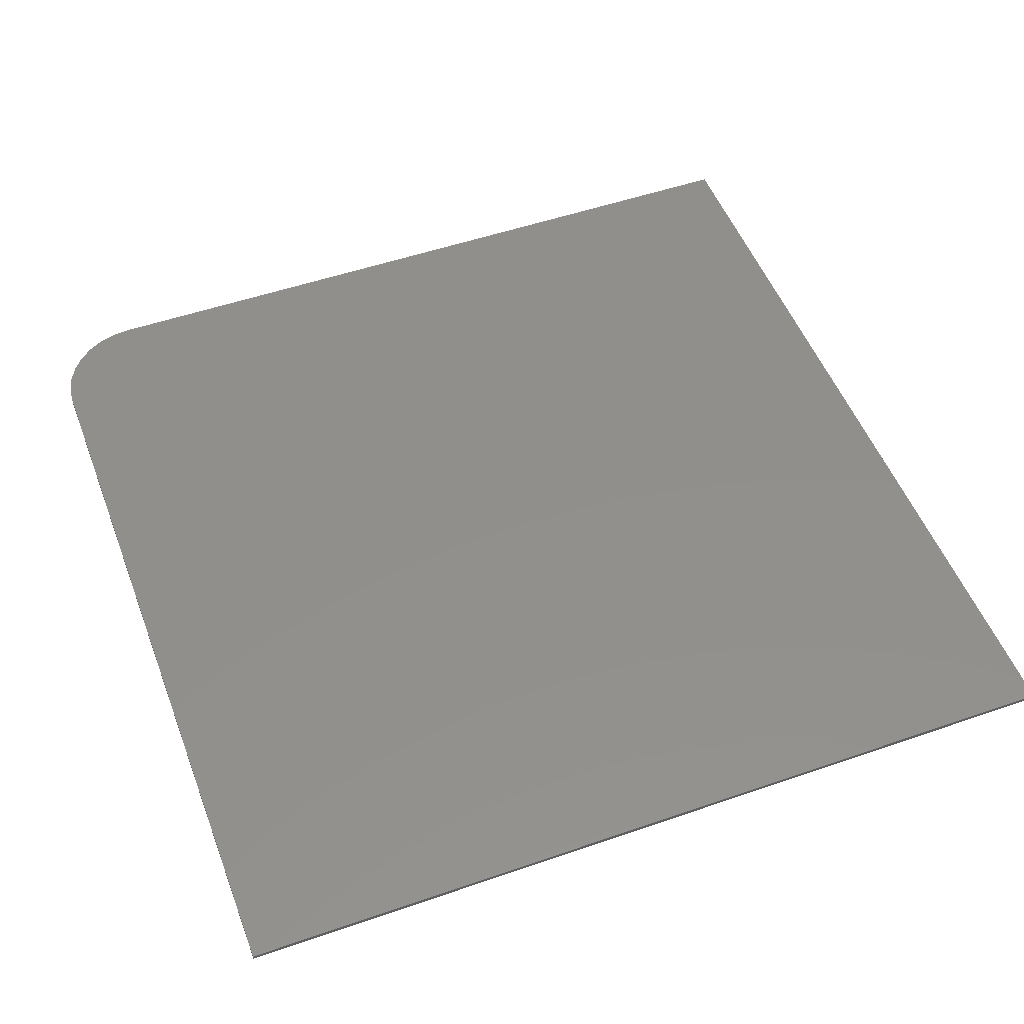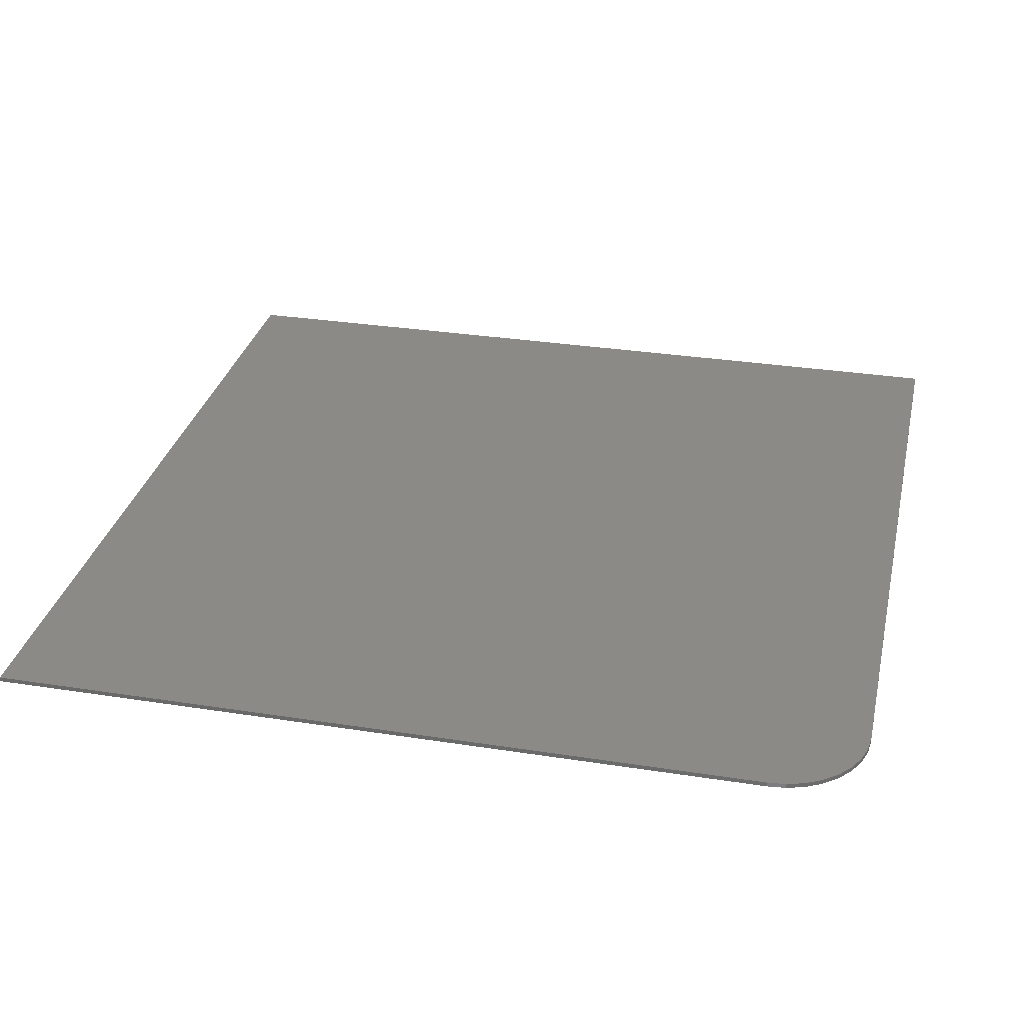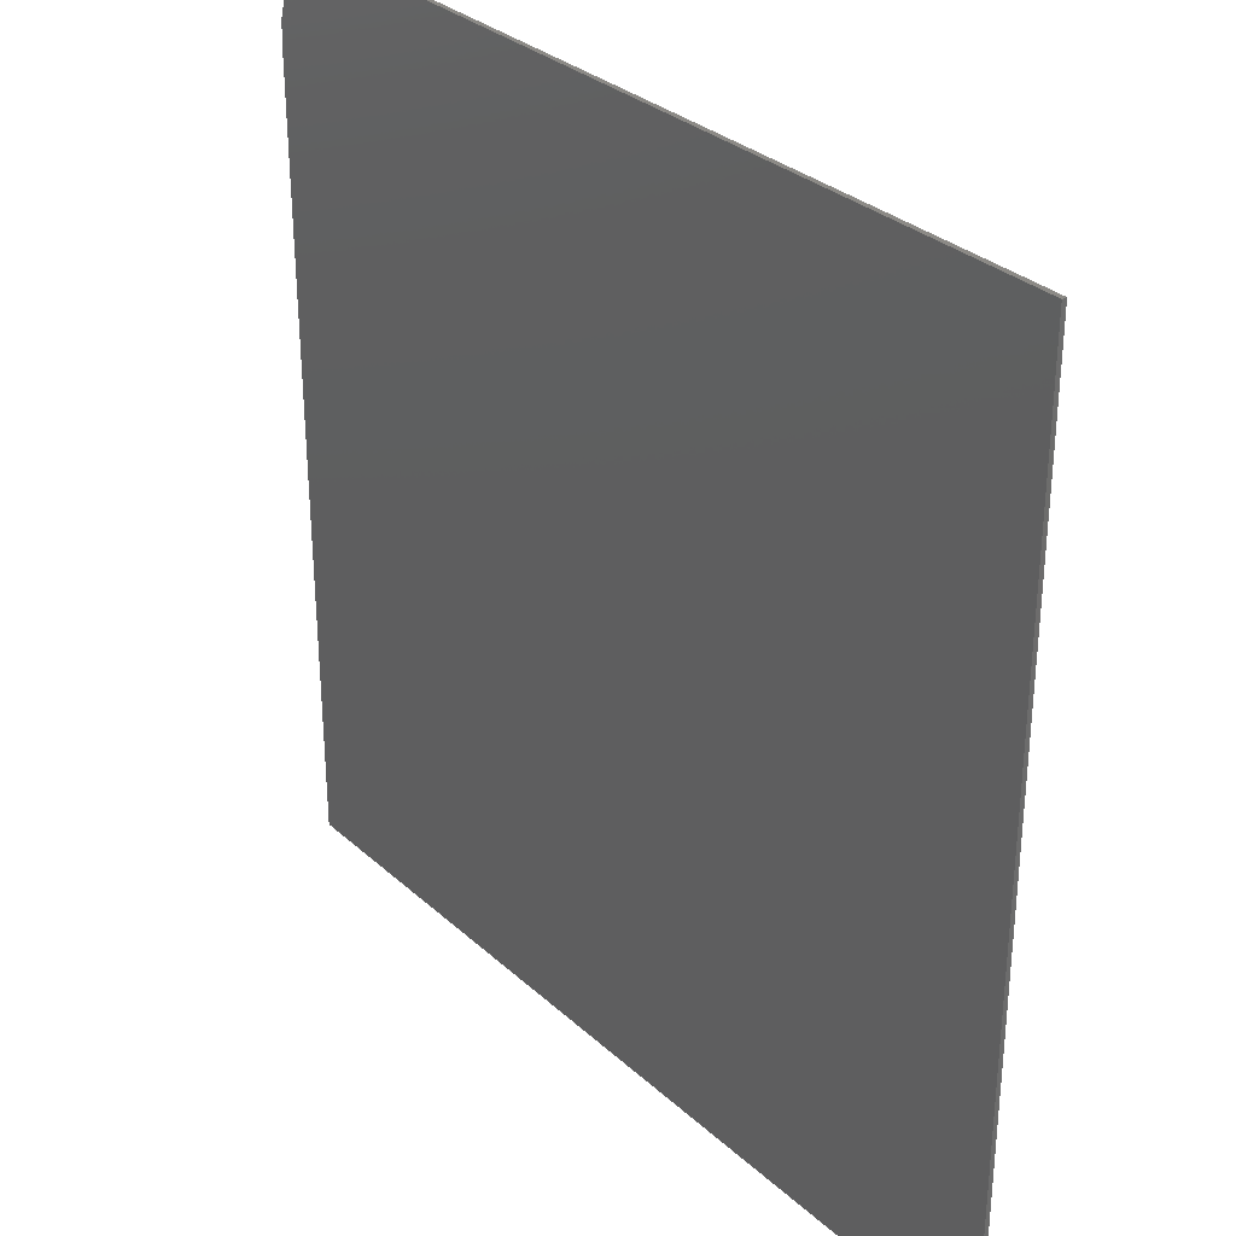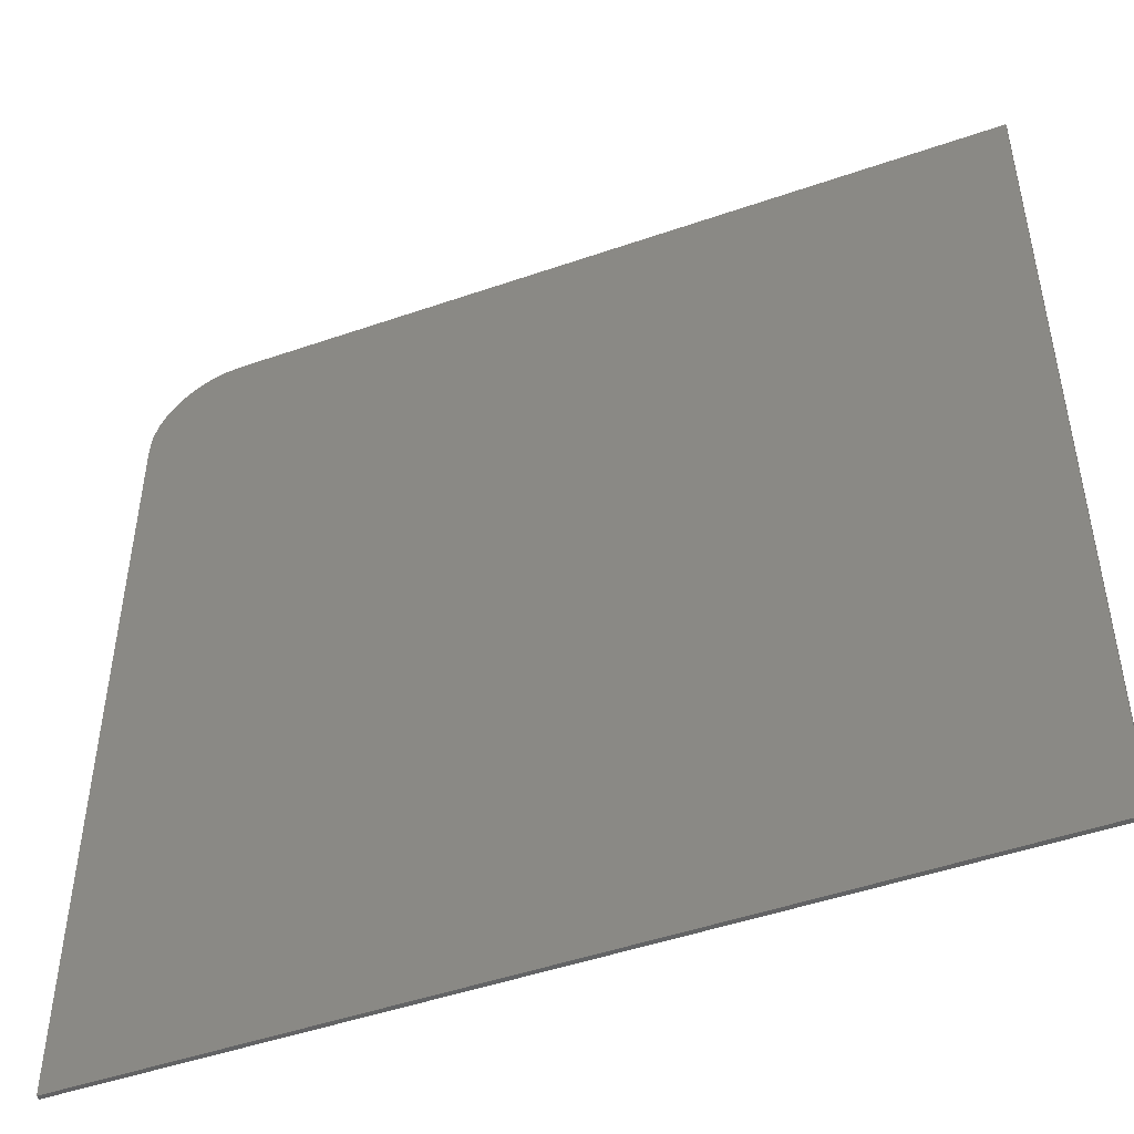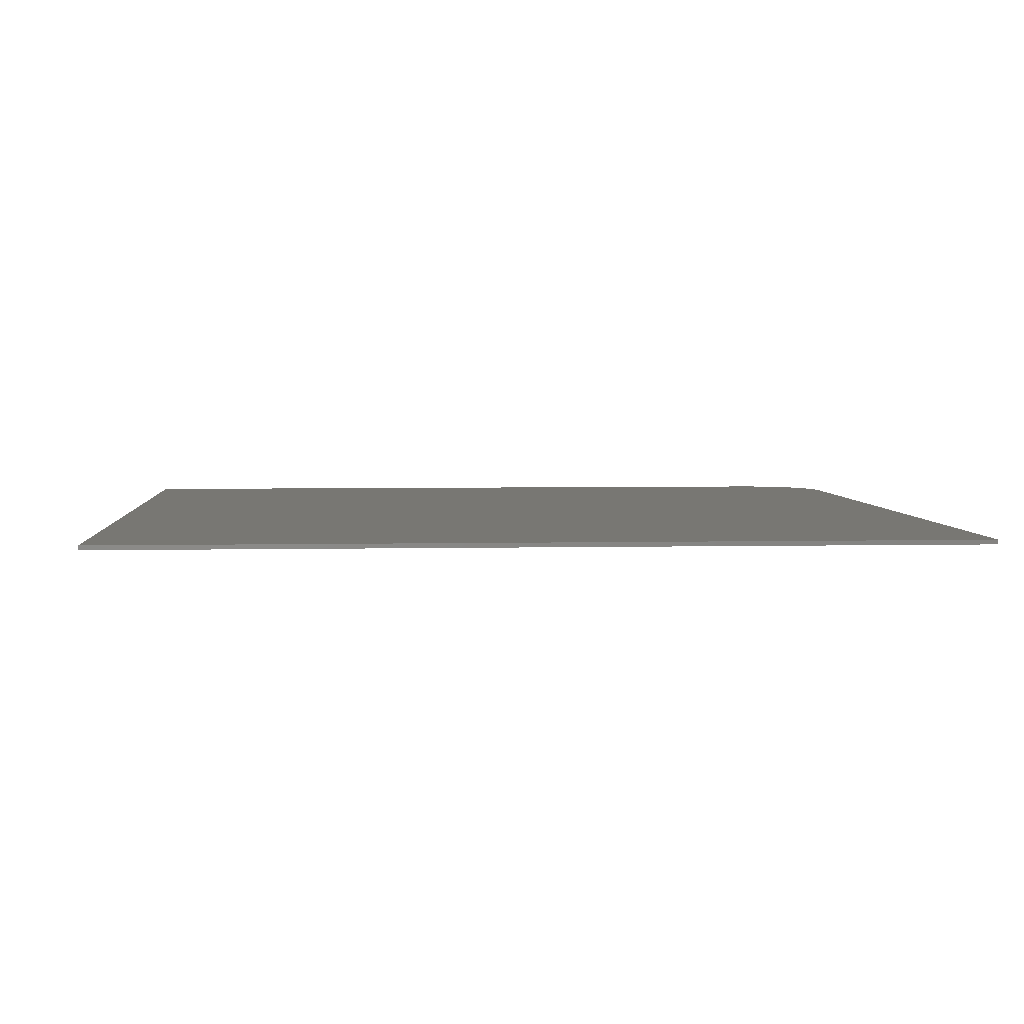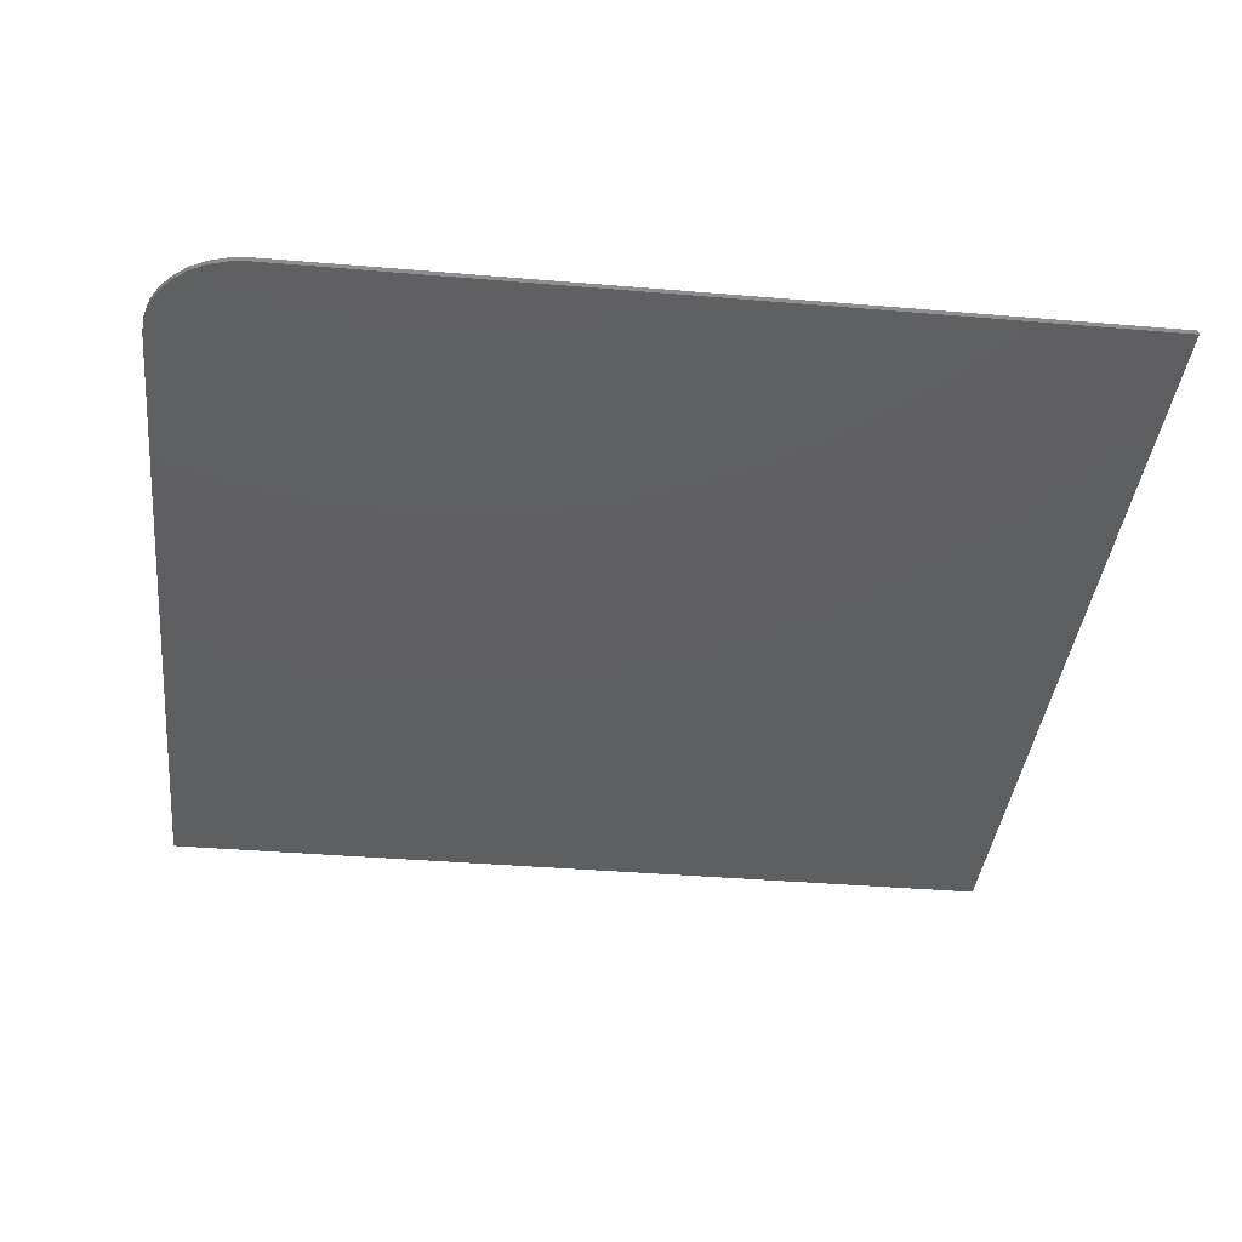
<metadata>
{"format":"stl","ext":"stl","renderer":"f3d","projection":"perspective","resolution":1024,"background":"white","views":[{"elev":51.4,"azim":-20.6,"up":"+Z"},{"elev":31.0,"azim":-167.4,"up":"+Z"},{"elev":31.4,"azim":51.5,"up":"+Y"},{"elev":-48.3,"azim":21.2,"up":"+Y"},{"elev":4.1,"azim":85.8,"up":"+Z"},{"elev":-38.2,"azim":-96.1,"up":"+Z"}]}
</metadata>
<code>
# stl→obj: 24 verts, 44 faces
v 0.75 0.75 0.007812
v -0.5938 0.75 0.007812
v -0.6242 0.747 0.007812
v -0.6535 0.7381 0.007812
v -0.6806 0.7237 0.007812
v -0.7042 0.7042 0.007812
v -0.7237 0.6806 0.007812
v -0.7381 0.6535 0.007812
v -0.747 0.6242 0.007812
v -0.75 0.5938 0.007812
v -0.75 -0.75 0.007812
v 0.75 -0.75 0.007812
v 0.75 0.75 0
v 0.75 -0.75 0
v -0.75 -0.75 0
v -0.75 0.5938 0
v -0.747 0.6242 0
v -0.7381 0.6535 0
v -0.7237 0.6806 0
v -0.7042 0.7042 0
v -0.6806 0.7237 0
v -0.6535 0.7381 0
v -0.6242 0.747 0
v -0.5938 0.75 0
f 1 2 3
f 1 3 4
f 1 4 5
f 1 5 6
f 1 6 7
f 1 7 8
f 1 8 9
f 1 9 10
f 1 10 11
f 1 11 12
f 13 14 15
f 13 15 16
f 13 16 17
f 13 17 18
f 13 18 19
f 13 19 20
f 13 20 21
f 13 21 22
f 13 22 23
f 13 23 24
f 10 16 11
f 11 16 15
f 1 13 2
f 2 13 24
f 16 10 17
f 17 10 9
f 17 9 18
f 18 9 8
f 18 8 19
f 19 8 7
f 19 7 20
f 20 7 6
f 20 6 21
f 21 6 5
f 21 5 22
f 22 5 4
f 22 4 23
f 23 4 3
f 23 3 24
f 24 3 2
f 12 14 1
f 1 14 13
f 11 15 12
f 12 15 14

</code>
